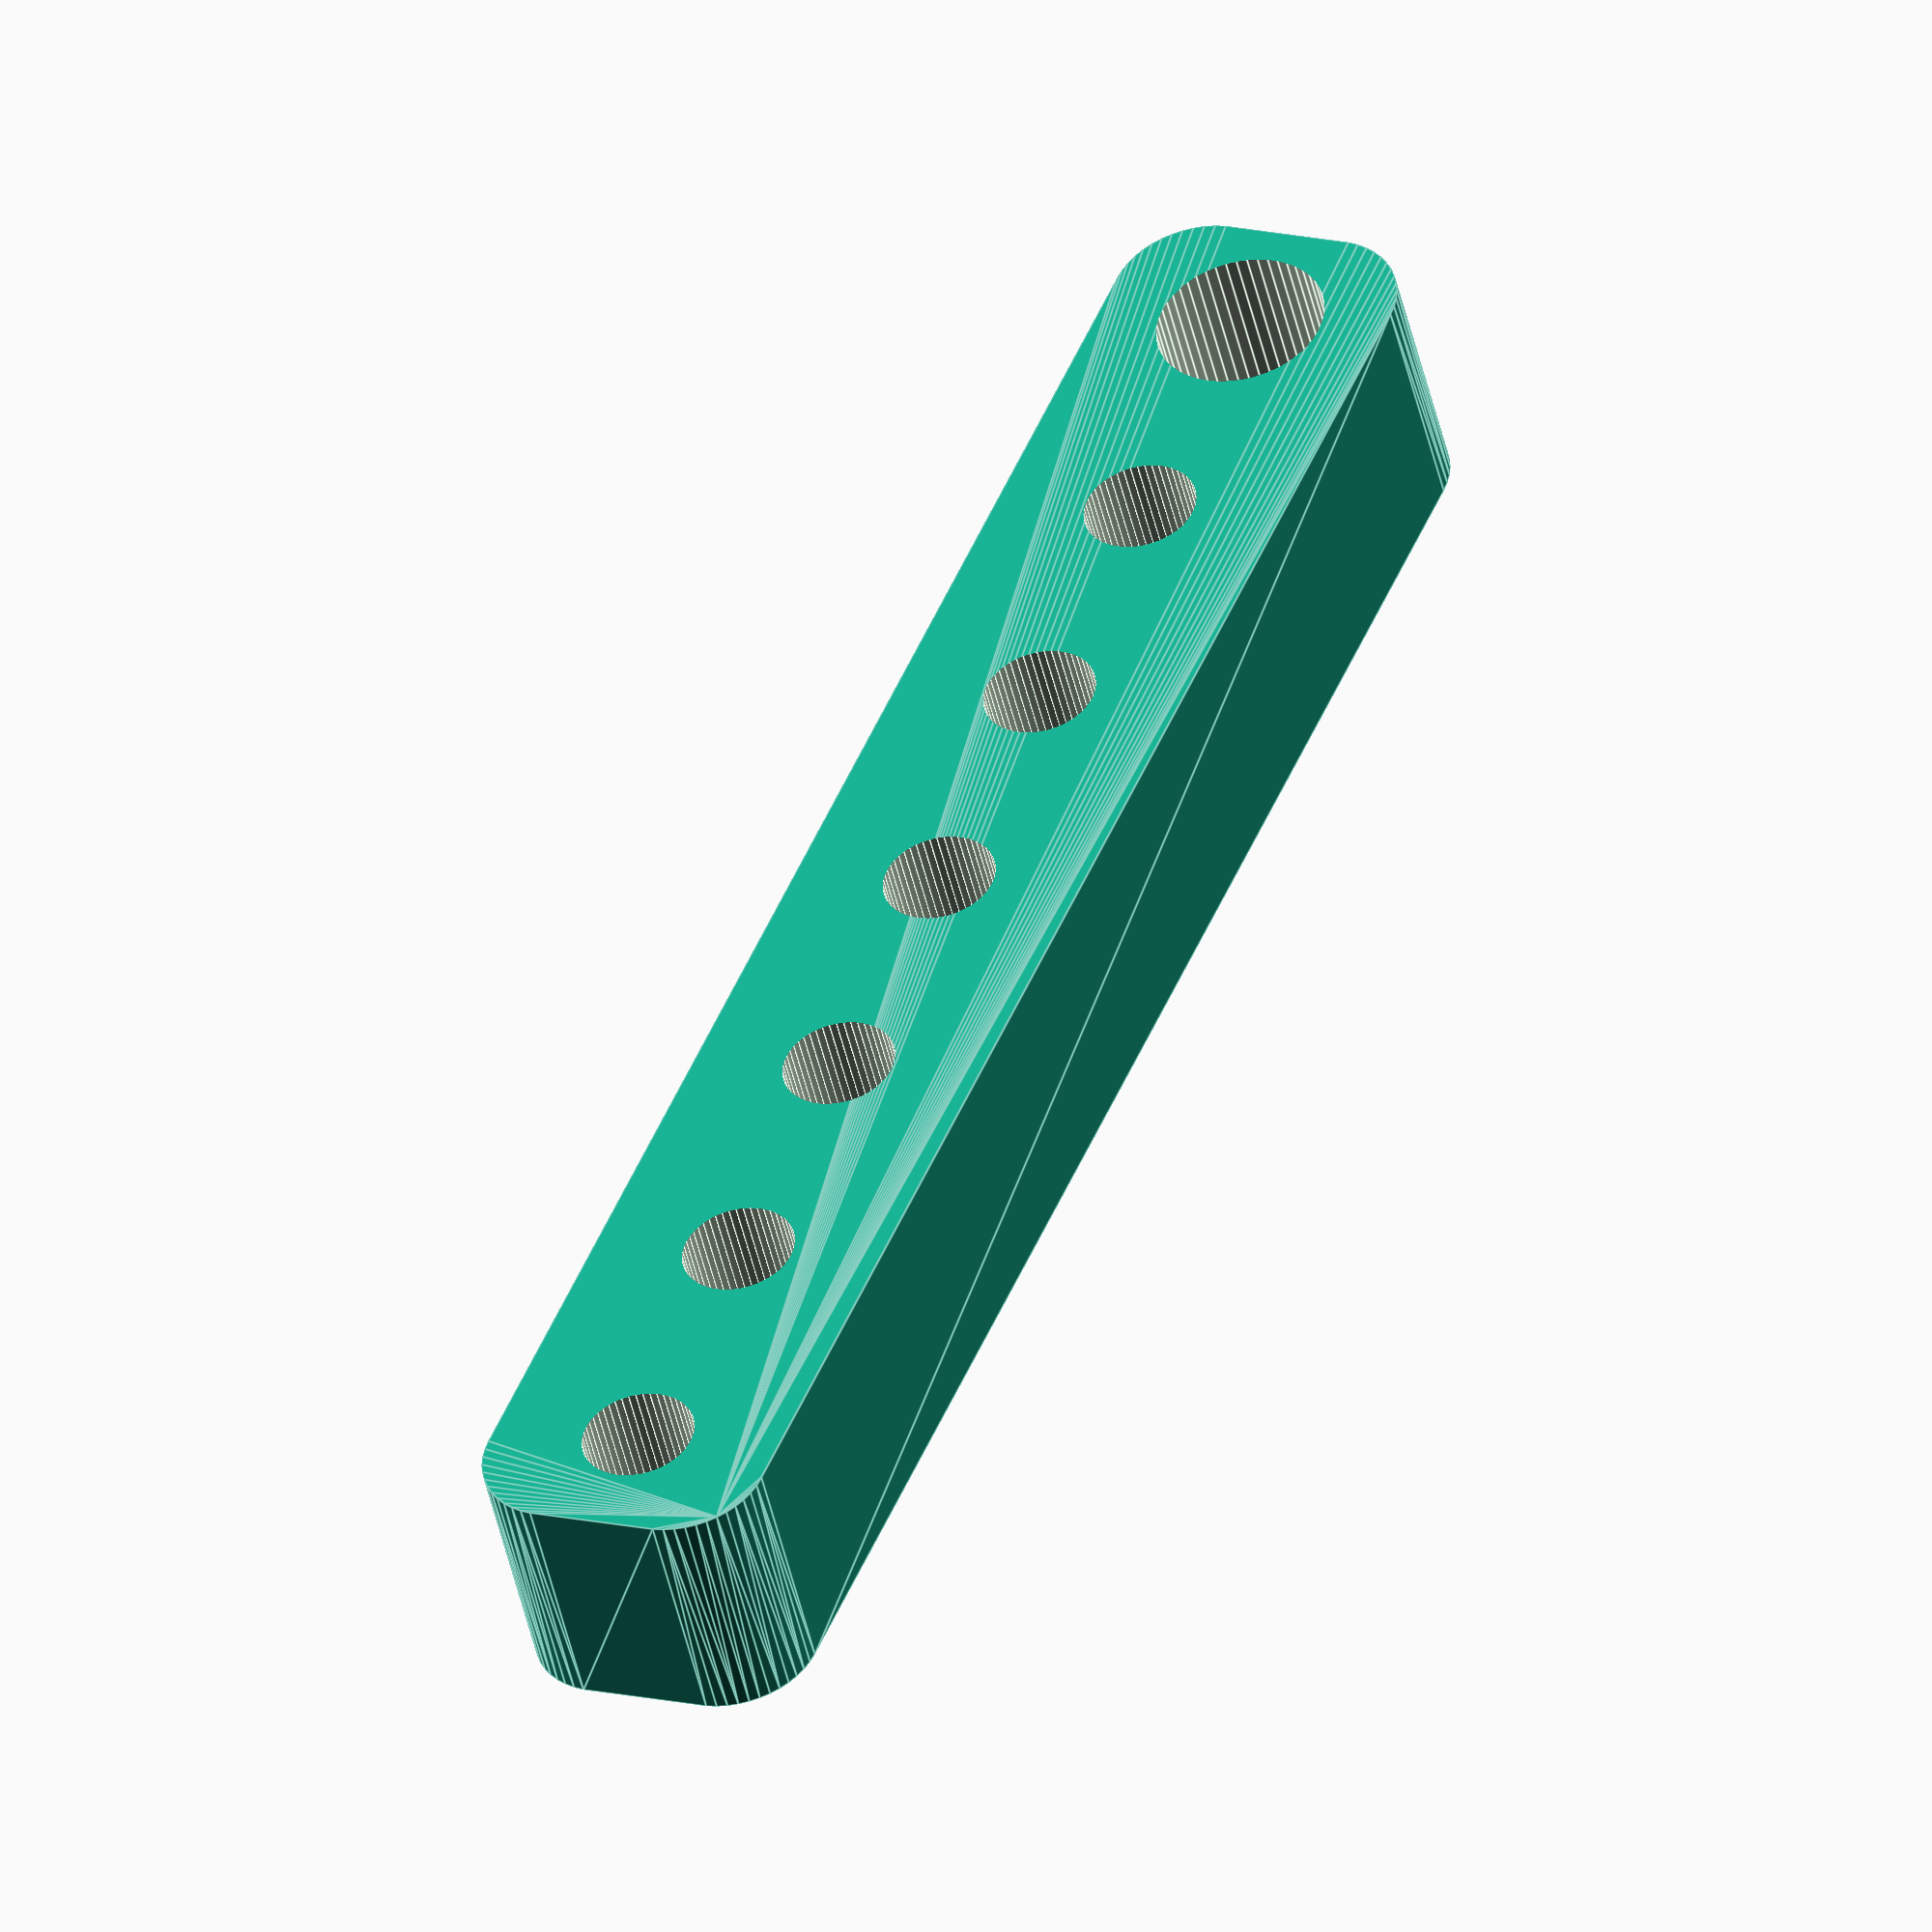
<openscad>
$fn = 50;


difference() {
	union() {
		translate(v = [0, 0, -7.0000000000]) {
			hull() {
				translate(v = [-3.5000000000, 47.0000000000, 0]) {
					cylinder(h = 14, r = 5);
				}
				translate(v = [3.5000000000, 47.0000000000, 0]) {
					cylinder(h = 14, r = 5);
				}
				translate(v = [-3.5000000000, -47.0000000000, 0]) {
					cylinder(h = 14, r = 5);
				}
				translate(v = [3.5000000000, -47.0000000000, 0]) {
					cylinder(h = 14, r = 5);
				}
			}
		}
	}
	union() {
		translate(v = [0.0000000000, -45.0000000000, 0]) {
			cylinder(h = 100, r = 3.2500000000);
		}
		translate(v = [0.0000000000, -30.0000000000, 0]) {
			cylinder(h = 100, r = 3.2500000000);
		}
		translate(v = [0.0000000000, -15.0000000000, 0]) {
			cylinder(h = 100, r = 3.2500000000);
		}
		cylinder(h = 100, r = 3.2500000000);
		translate(v = [0.0000000000, 15.0000000000, 0]) {
			cylinder(h = 100, r = 3.2500000000);
		}
		translate(v = [0.0000000000, 30.0000000000, 0]) {
			cylinder(h = 100, r = 3.2500000000);
		}
		translate(v = [0, 45, -100.0000000000]) {
			cylinder(h = 200, r = 4.8500000000);
		}
	}
}
</openscad>
<views>
elev=226.6 azim=202.6 roll=167.6 proj=o view=edges
</views>
